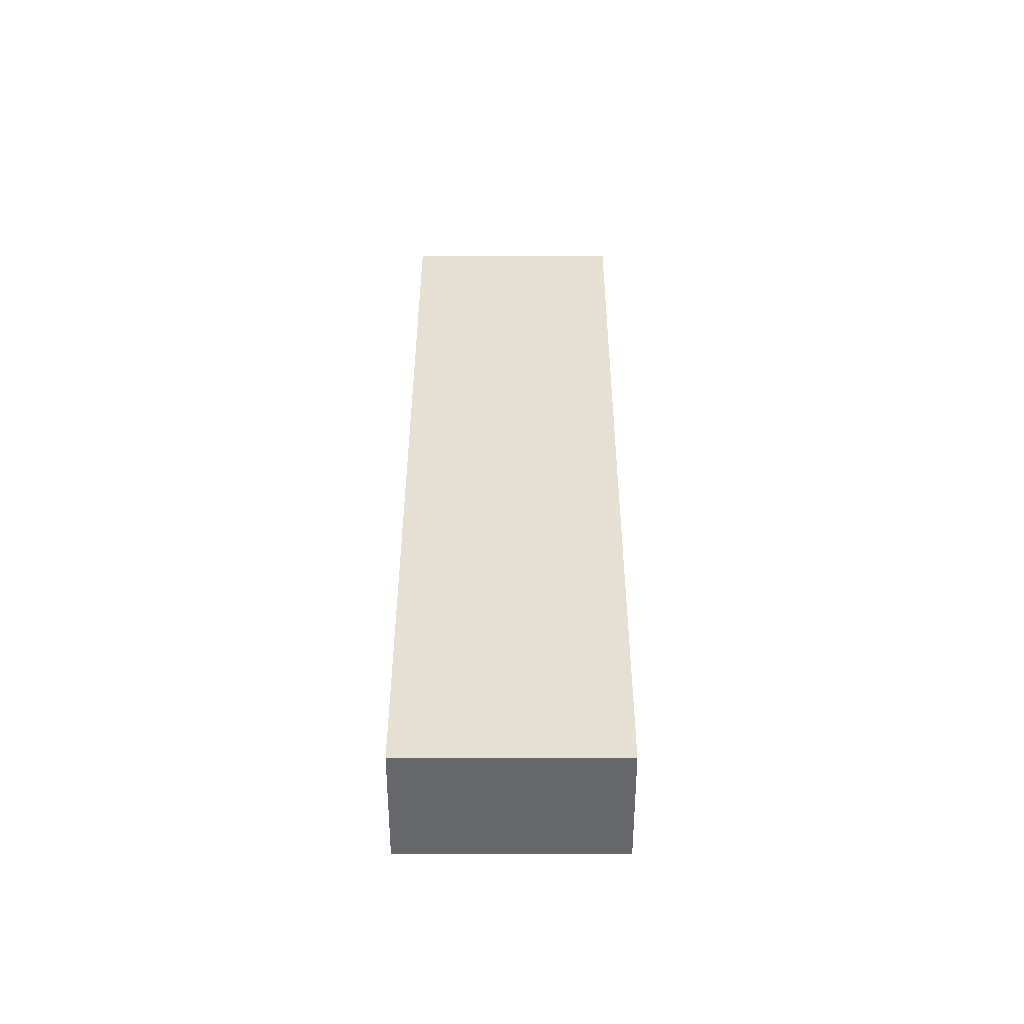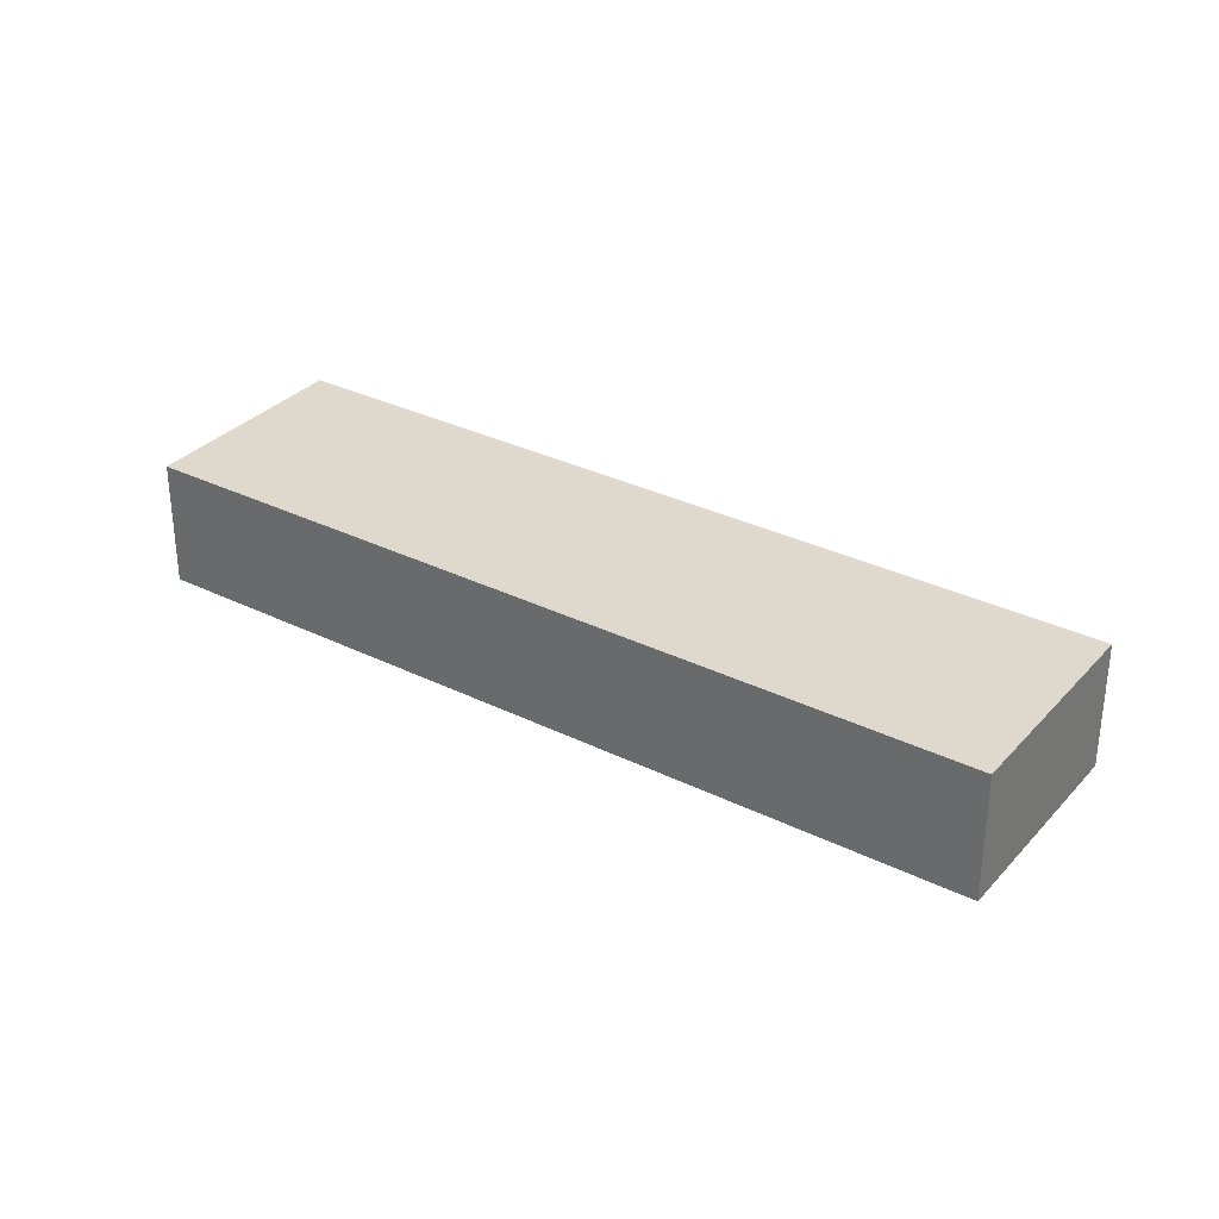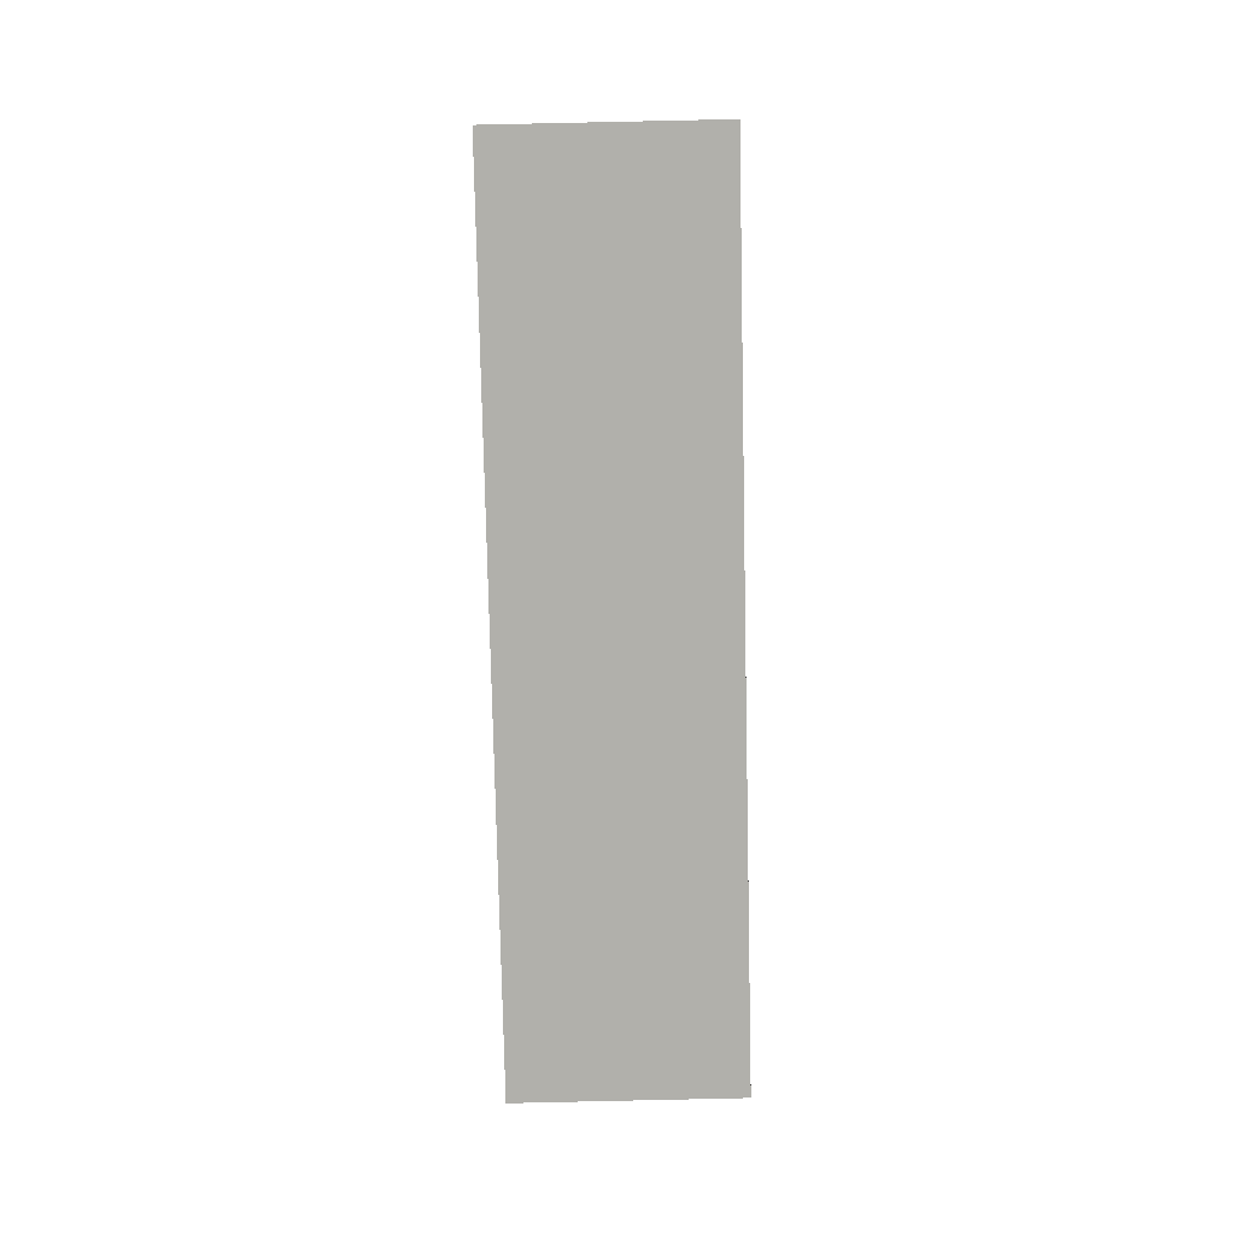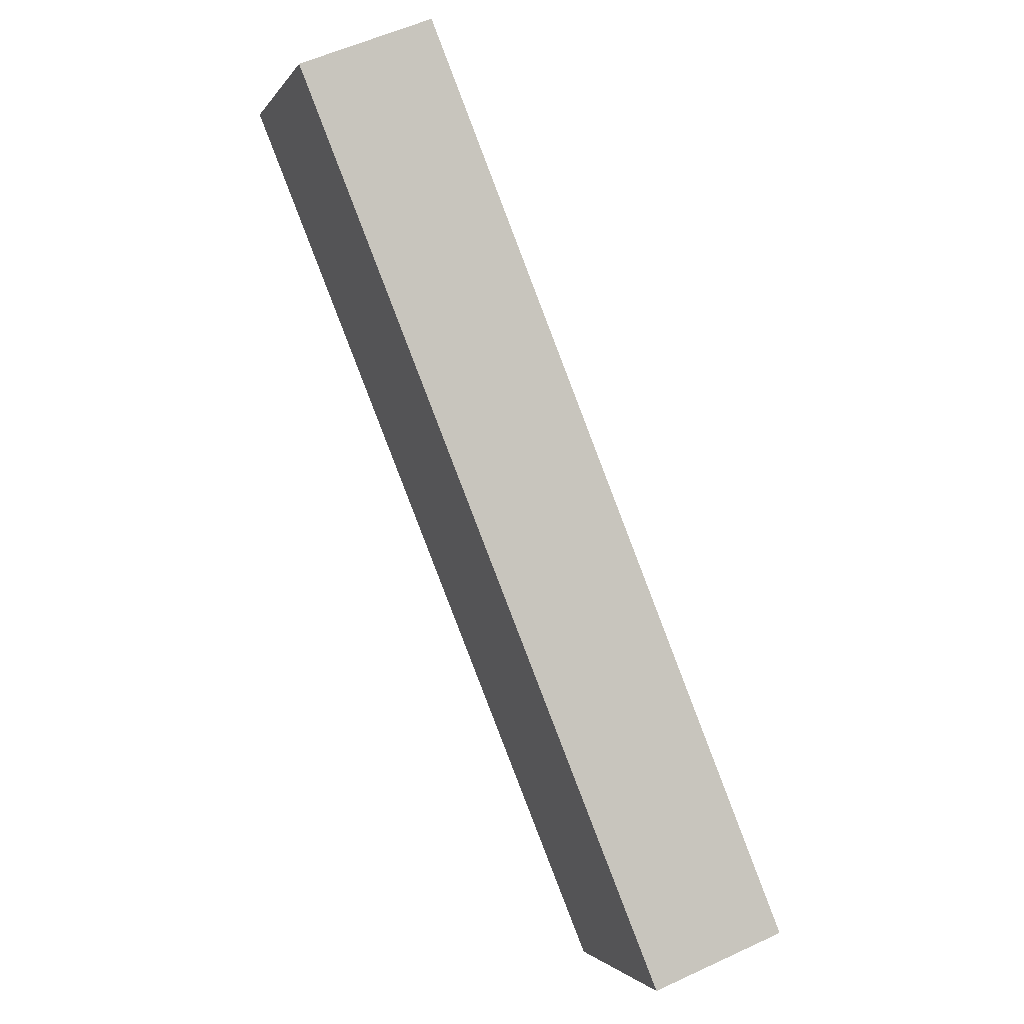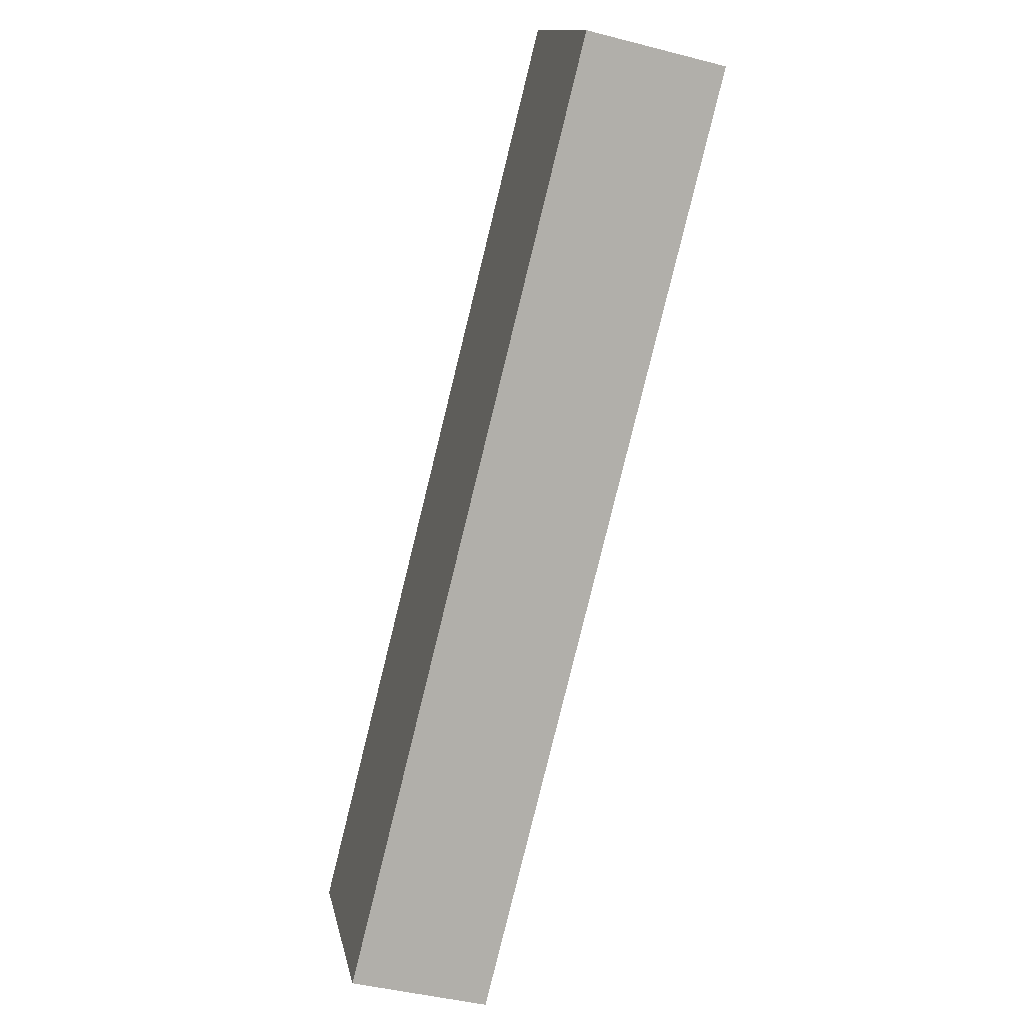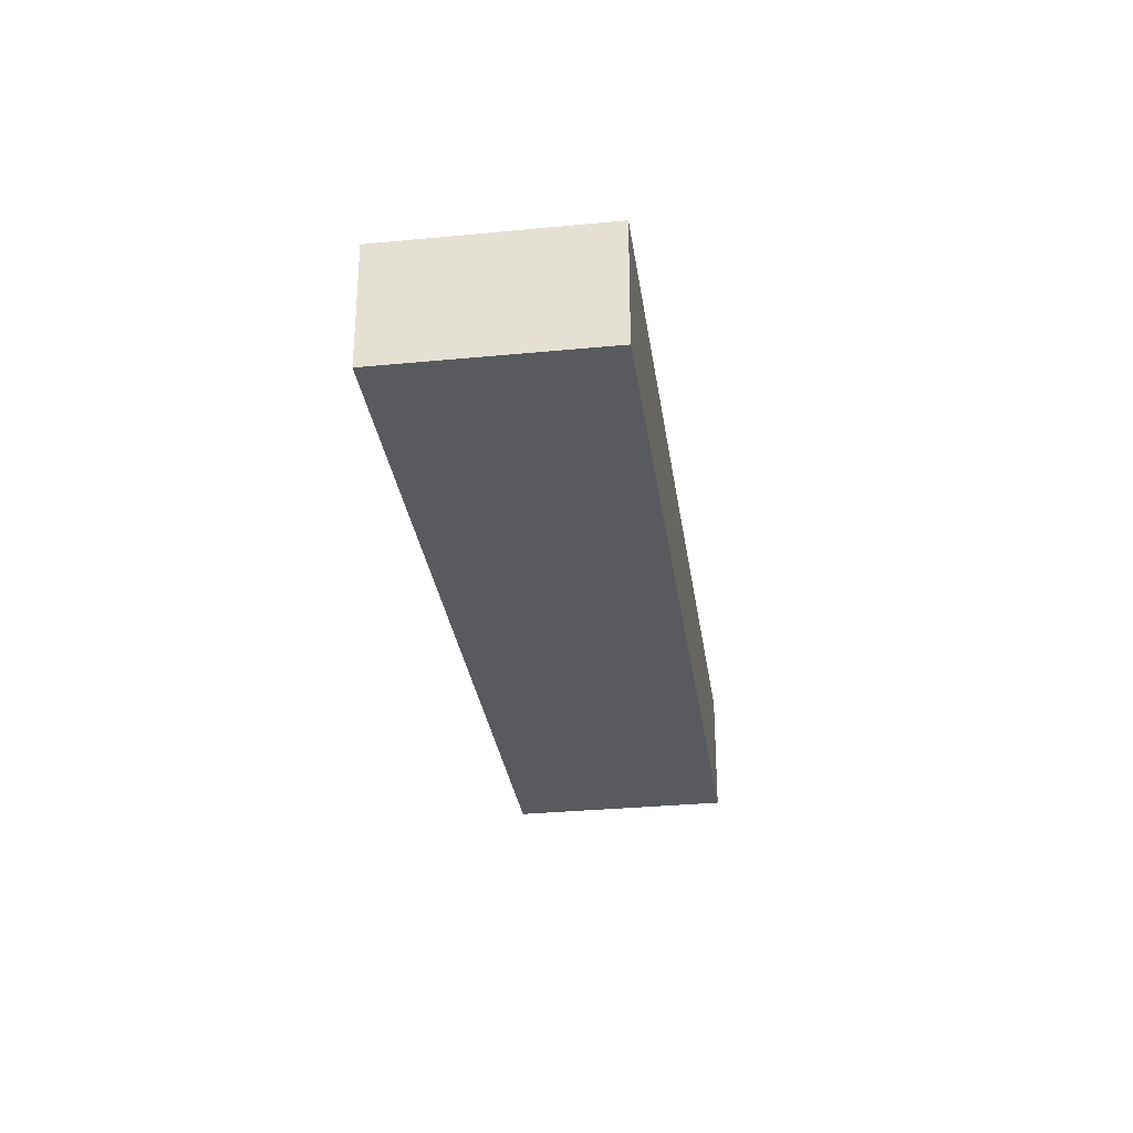
<metadata>
{"format":"obj","ext":"obj","renderer":"f3d","projection":"perspective","resolution":1024,"background":"white","views":[{"elev":38.0,"azim":-125.8,"up":"+Y"},{"elev":32.2,"azim":178.7,"up":"+Y"},{"elev":-78.5,"azim":-124.6,"up":"+Y"},{"elev":55.3,"azim":-116.2,"up":"+Z"},{"elev":-43.2,"azim":72.9,"up":"+Z"},{"elev":-30.8,"azim":-117.9,"up":"+Y"}]}
</metadata>
<code>
v  0 2.915 1.785e-16
v  8.868 2.915 0.024
v  3.032 2.915 -4.201
v  8.176 2.915 5.9
v  19.38 2.915 7.632
v  8.868 2.915 6.401
v  16.35 2.915 11.81
v  16.35 -7.233e-16 11.81
v  19.38 -4.673e-16 7.632
v  8.868 -1.47e-18 0.024
v  3.032 2.572e-16 -4.201
v  0 0 0
v  8.176 -3.613e-16 5.9
v  8.868 -3.919e-16 6.401
g defaultobject
f 1 2 3
f 2 1 4
f 2 4 5
f 5 4 6
f 5 6 7
f 8 5 7
f 5 8 9
f 9 2 5
f 2 9 10
f 2 10 3
f 3 10 11
f 11 1 3
f 1 11 12
f 12 4 1
f 4 12 13
f 4 13 6
f 6 13 14
f 6 14 7
f 7 14 8
f 10 12 11
f 12 10 13
f 13 10 9
f 13 9 14
f 14 9 8

</code>
